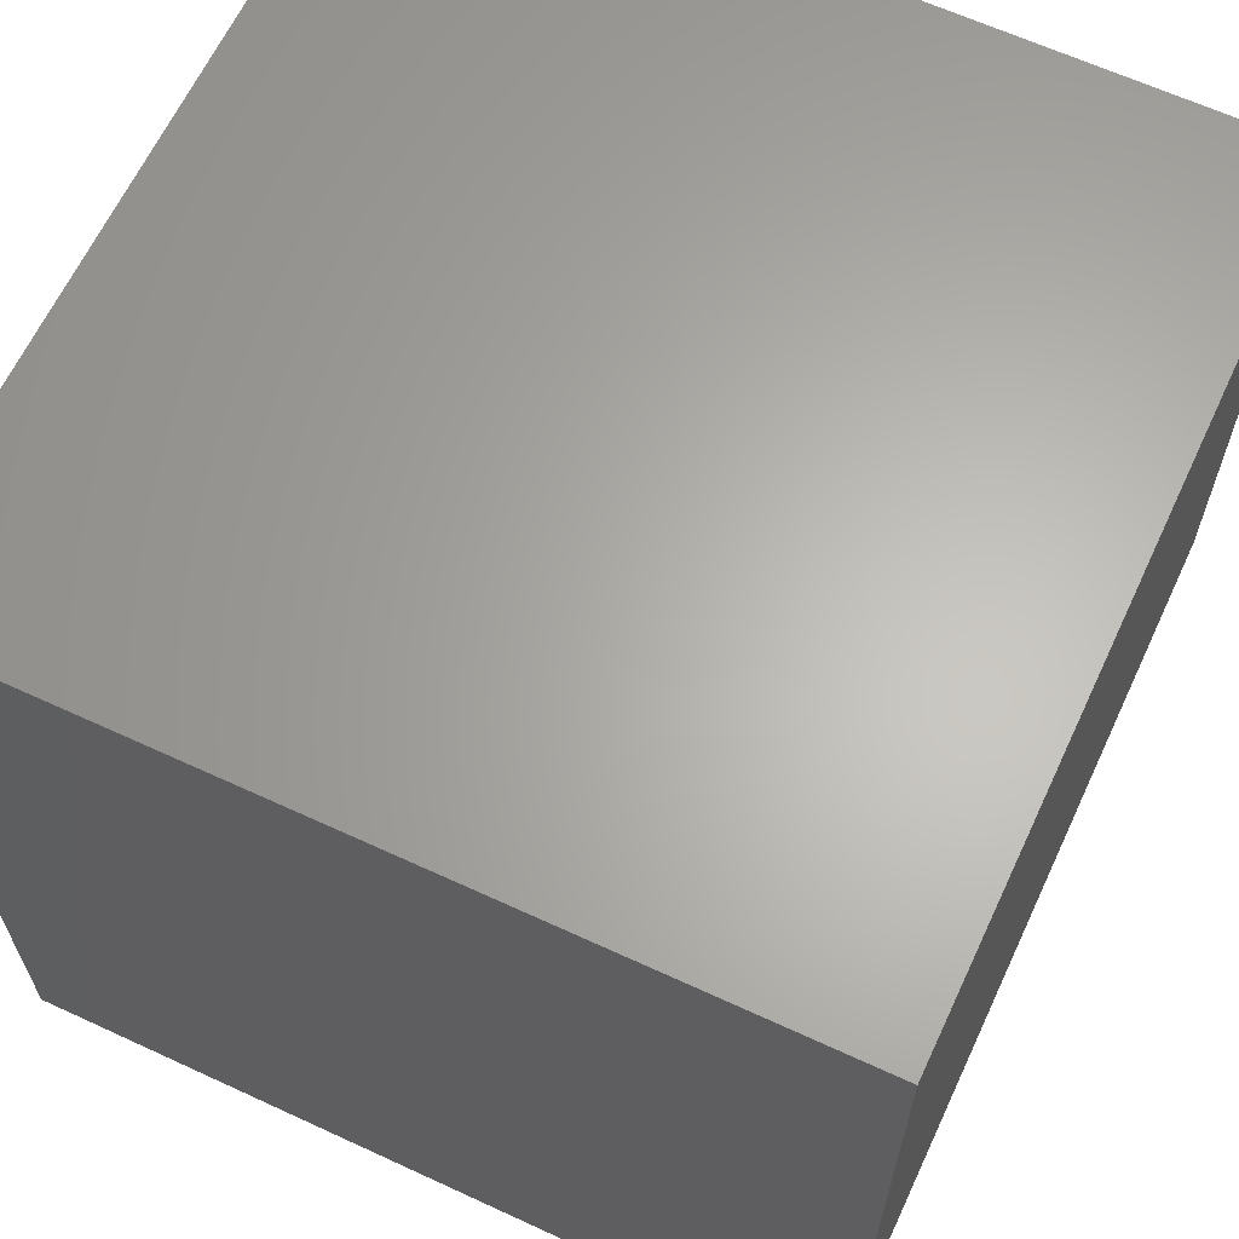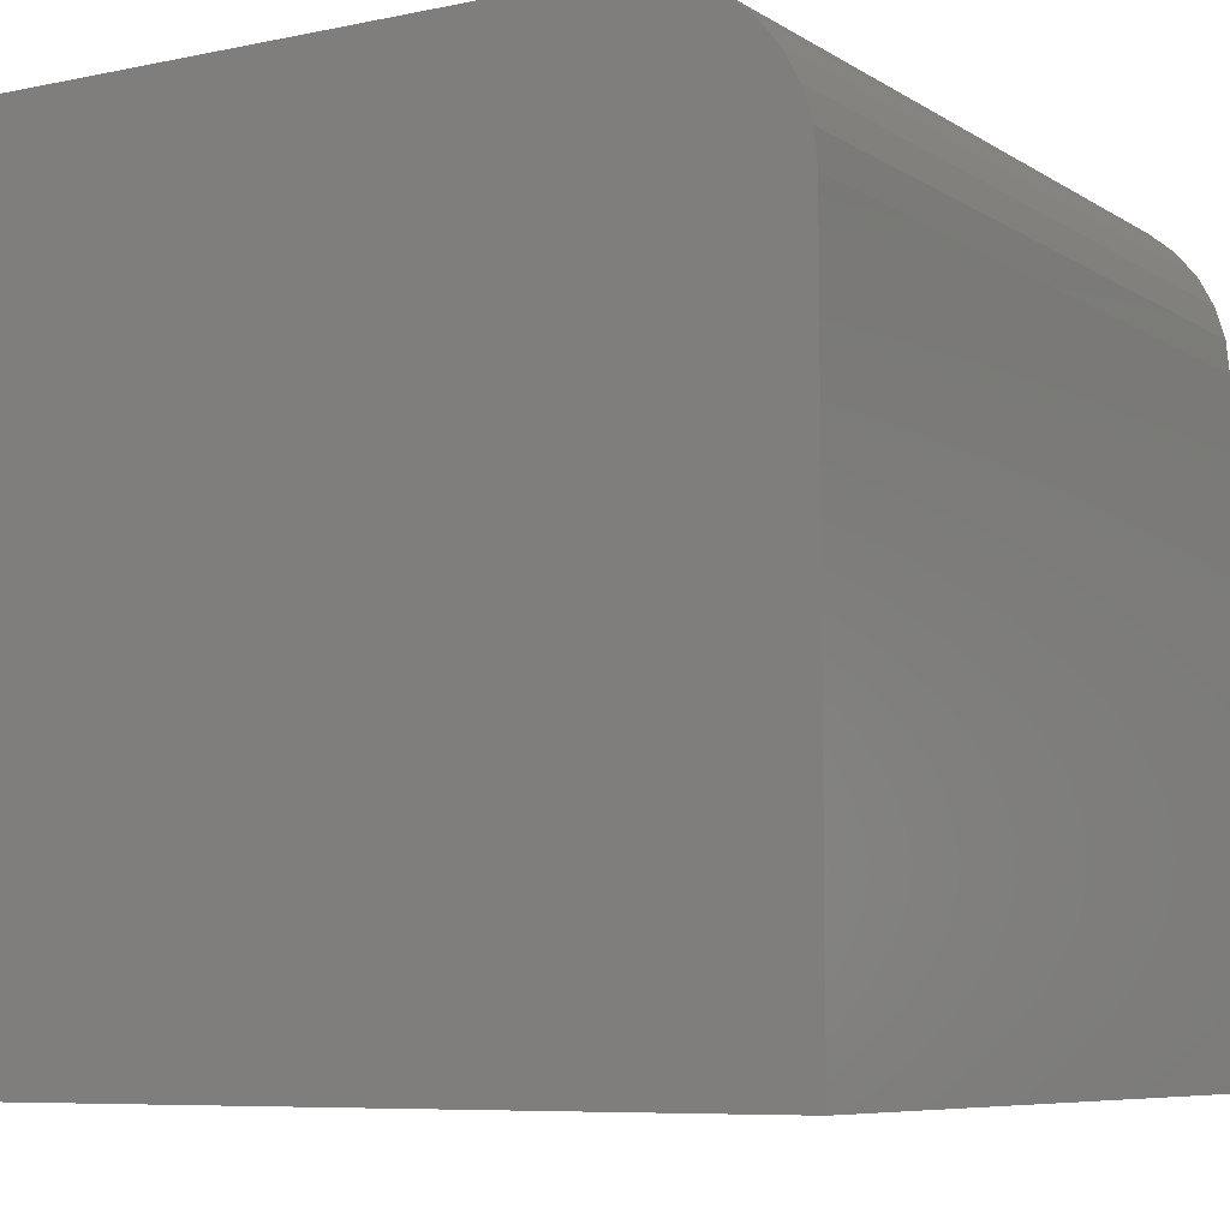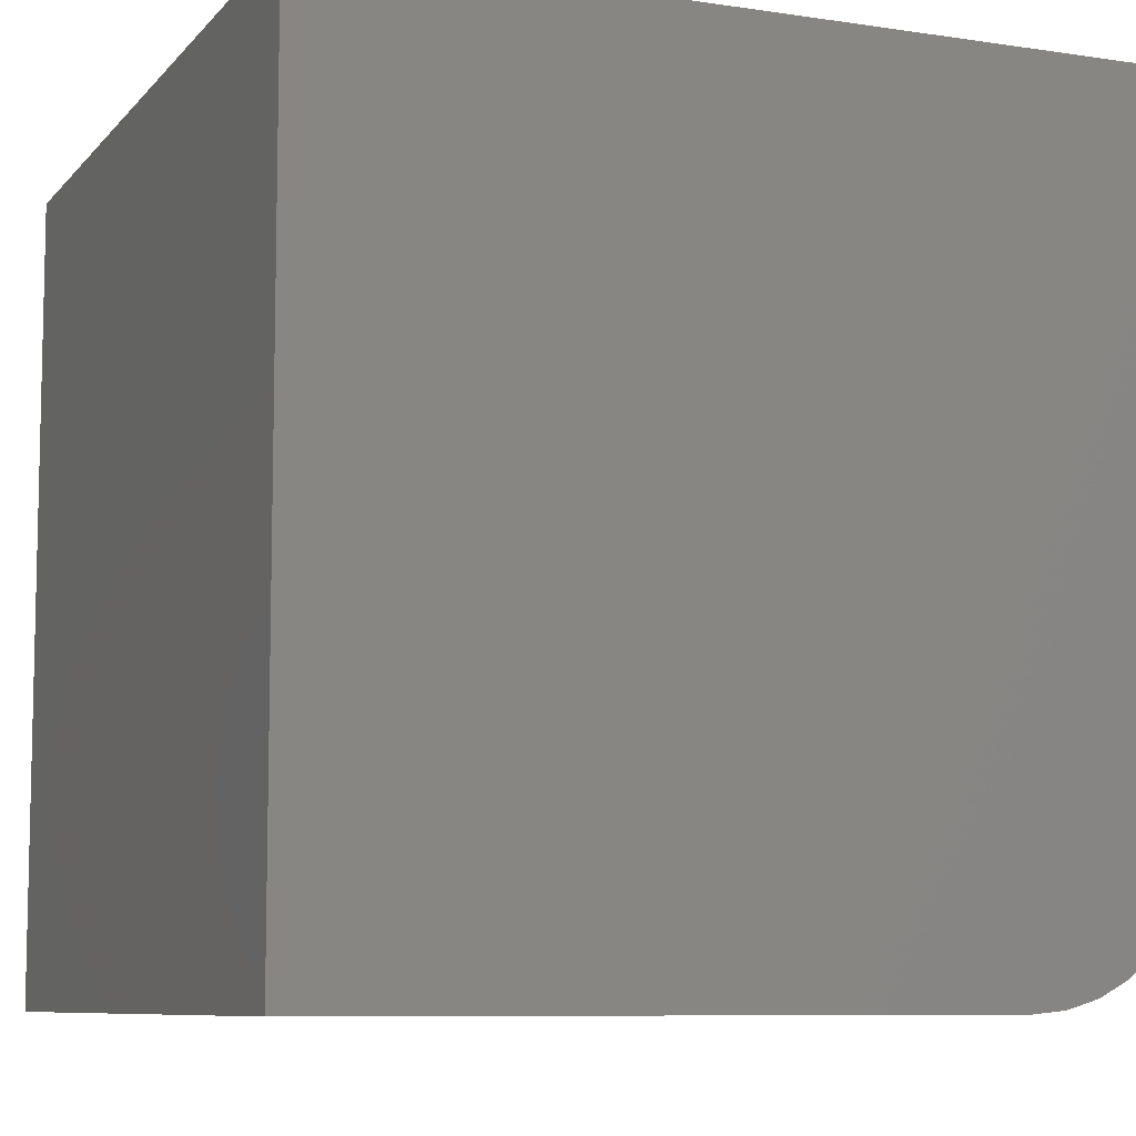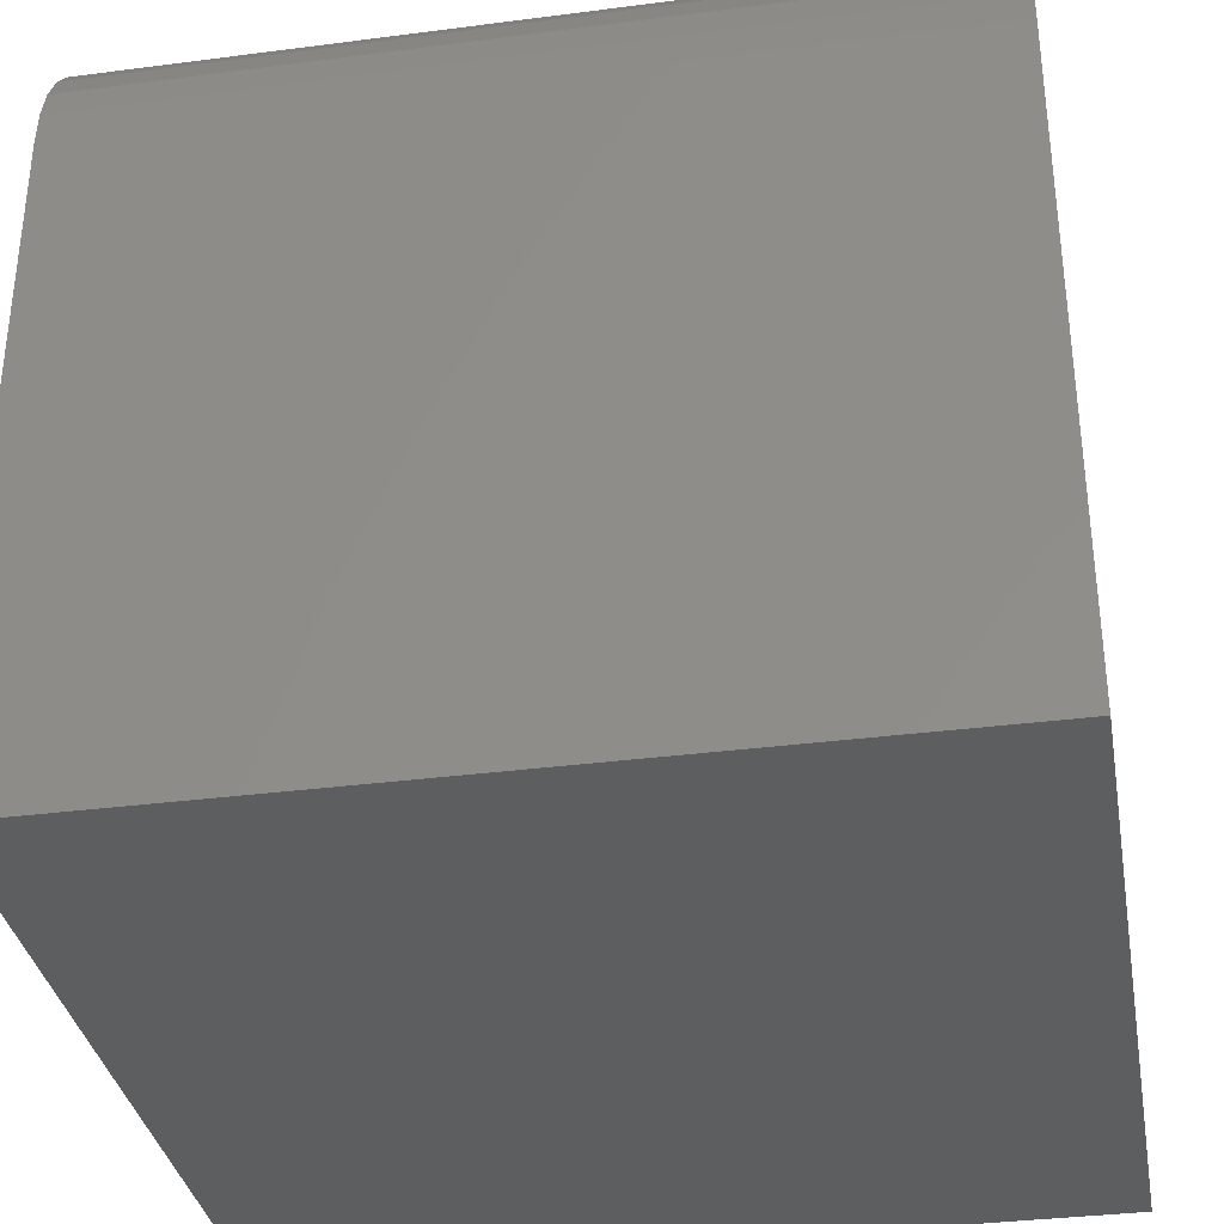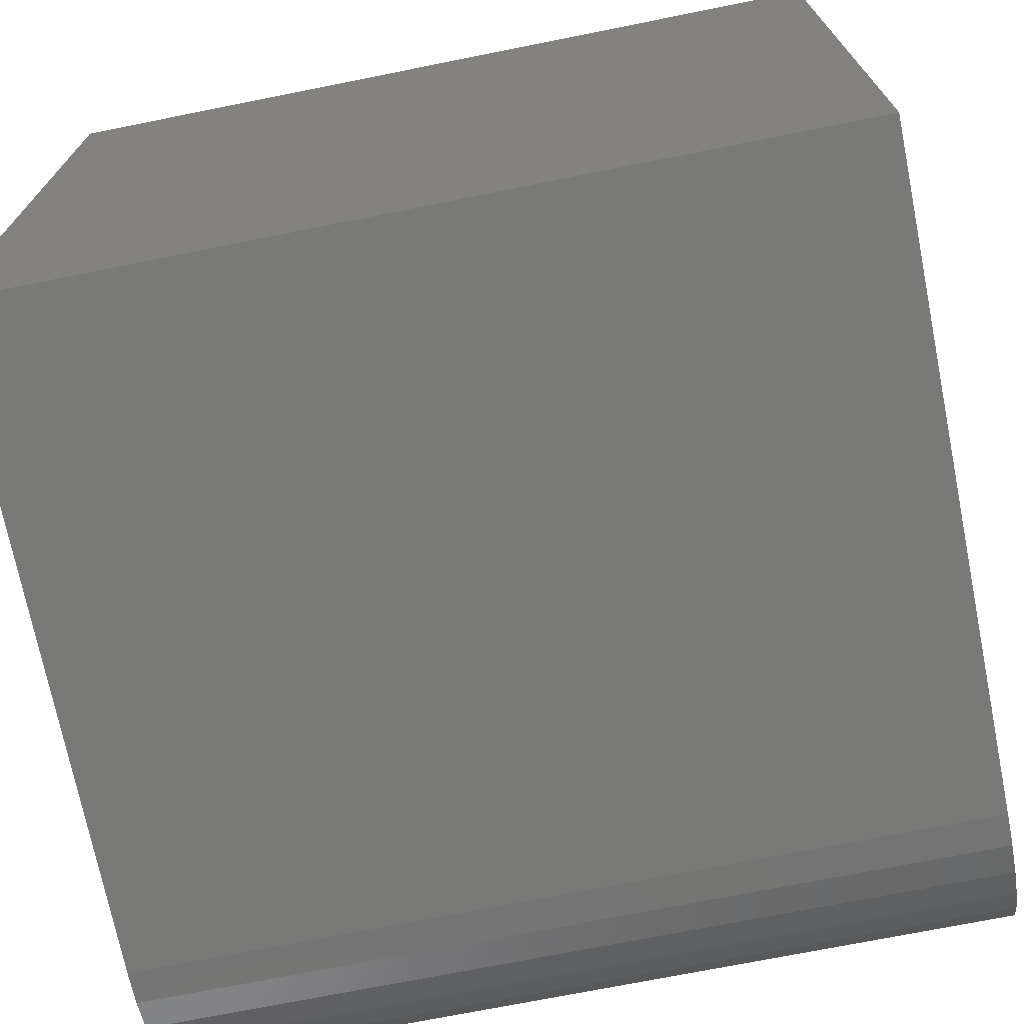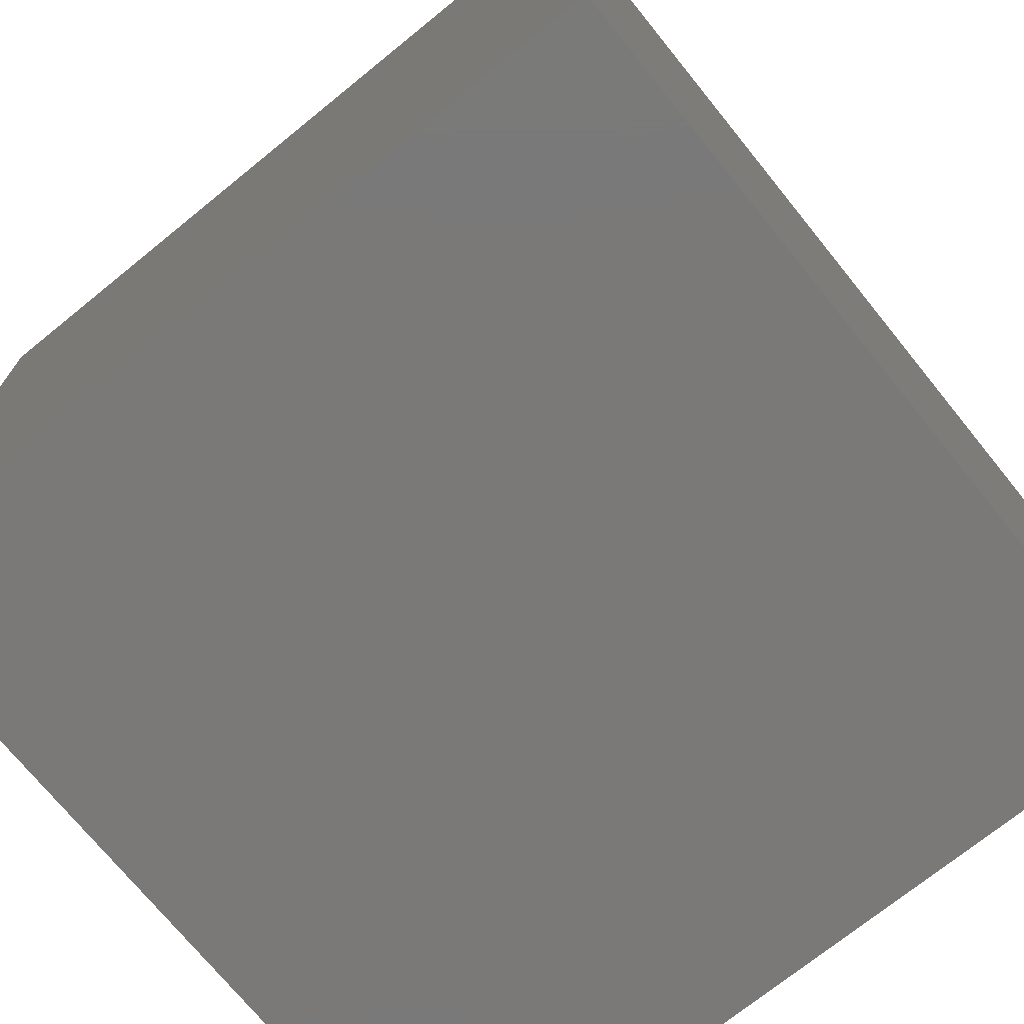
<metadata>
{"format":"stl","ext":"stl","renderer":"f3d","projection":"perspective","resolution":1024,"background":"white","views":[{"elev":64.0,"azim":-65.0,"up":"+Y"},{"elev":-7.3,"azim":-59.1,"up":"+Z"},{"elev":-8.3,"azim":-112.5,"up":"+Y"},{"elev":-34.5,"azim":9.9,"up":"+Z"},{"elev":-72.0,"azim":-168.7,"up":"+Y"},{"elev":-72.4,"azim":-51.0,"up":"+Z"}]}
</metadata>
<code>
# stl→obj: 24 verts, 44 faces
v -0.1875 -0.1094 0.375
v 0.1875 -0.1094 0.375
v -0.1875 0.1875 0.375
v 0.1875 0.1875 0.375
v -0.1875 0.1875 0
v -0.1875 -0.1875 0
v -0.1875 -0.1875 0.2969
v -0.1875 -0.186 0.3121
v -0.1875 -0.1816 0.3268
v -0.1875 -0.1743 0.3403
v -0.1875 -0.1646 0.3521
v -0.1875 -0.1528 0.3618
v -0.1875 -0.1393 0.3691
v -0.1875 -0.1246 0.3735
v 0.1875 -0.1246 0.3735
v 0.1875 -0.1393 0.3691
v 0.1875 -0.1528 0.3618
v 0.1875 -0.1646 0.3521
v 0.1875 -0.1743 0.3403
v 0.1875 -0.1816 0.3268
v 0.1875 -0.186 0.3121
v 0.1875 -0.1875 0.2969
v 0.1875 -0.1875 0
v 0.1875 0.1875 0
f 1 2 3
f 3 2 4
f 3 5 6
f 3 6 7
f 3 7 8
f 3 8 9
f 3 9 10
f 3 10 11
f 3 11 12
f 3 12 13
f 3 13 14
f 3 14 1
f 4 2 15
f 4 15 16
f 4 16 17
f 4 17 18
f 4 18 19
f 4 19 20
f 4 20 21
f 4 21 22
f 4 22 23
f 4 23 24
f 6 23 7
f 7 23 22
f 7 22 8
f 8 22 21
f 8 21 9
f 9 21 20
f 9 20 10
f 10 20 19
f 10 19 11
f 11 19 18
f 11 18 12
f 12 18 17
f 12 17 13
f 13 17 16
f 13 16 14
f 14 16 15
f 14 15 1
f 1 15 2
f 6 5 23
f 23 5 24
f 24 5 4
f 4 5 3

</code>
